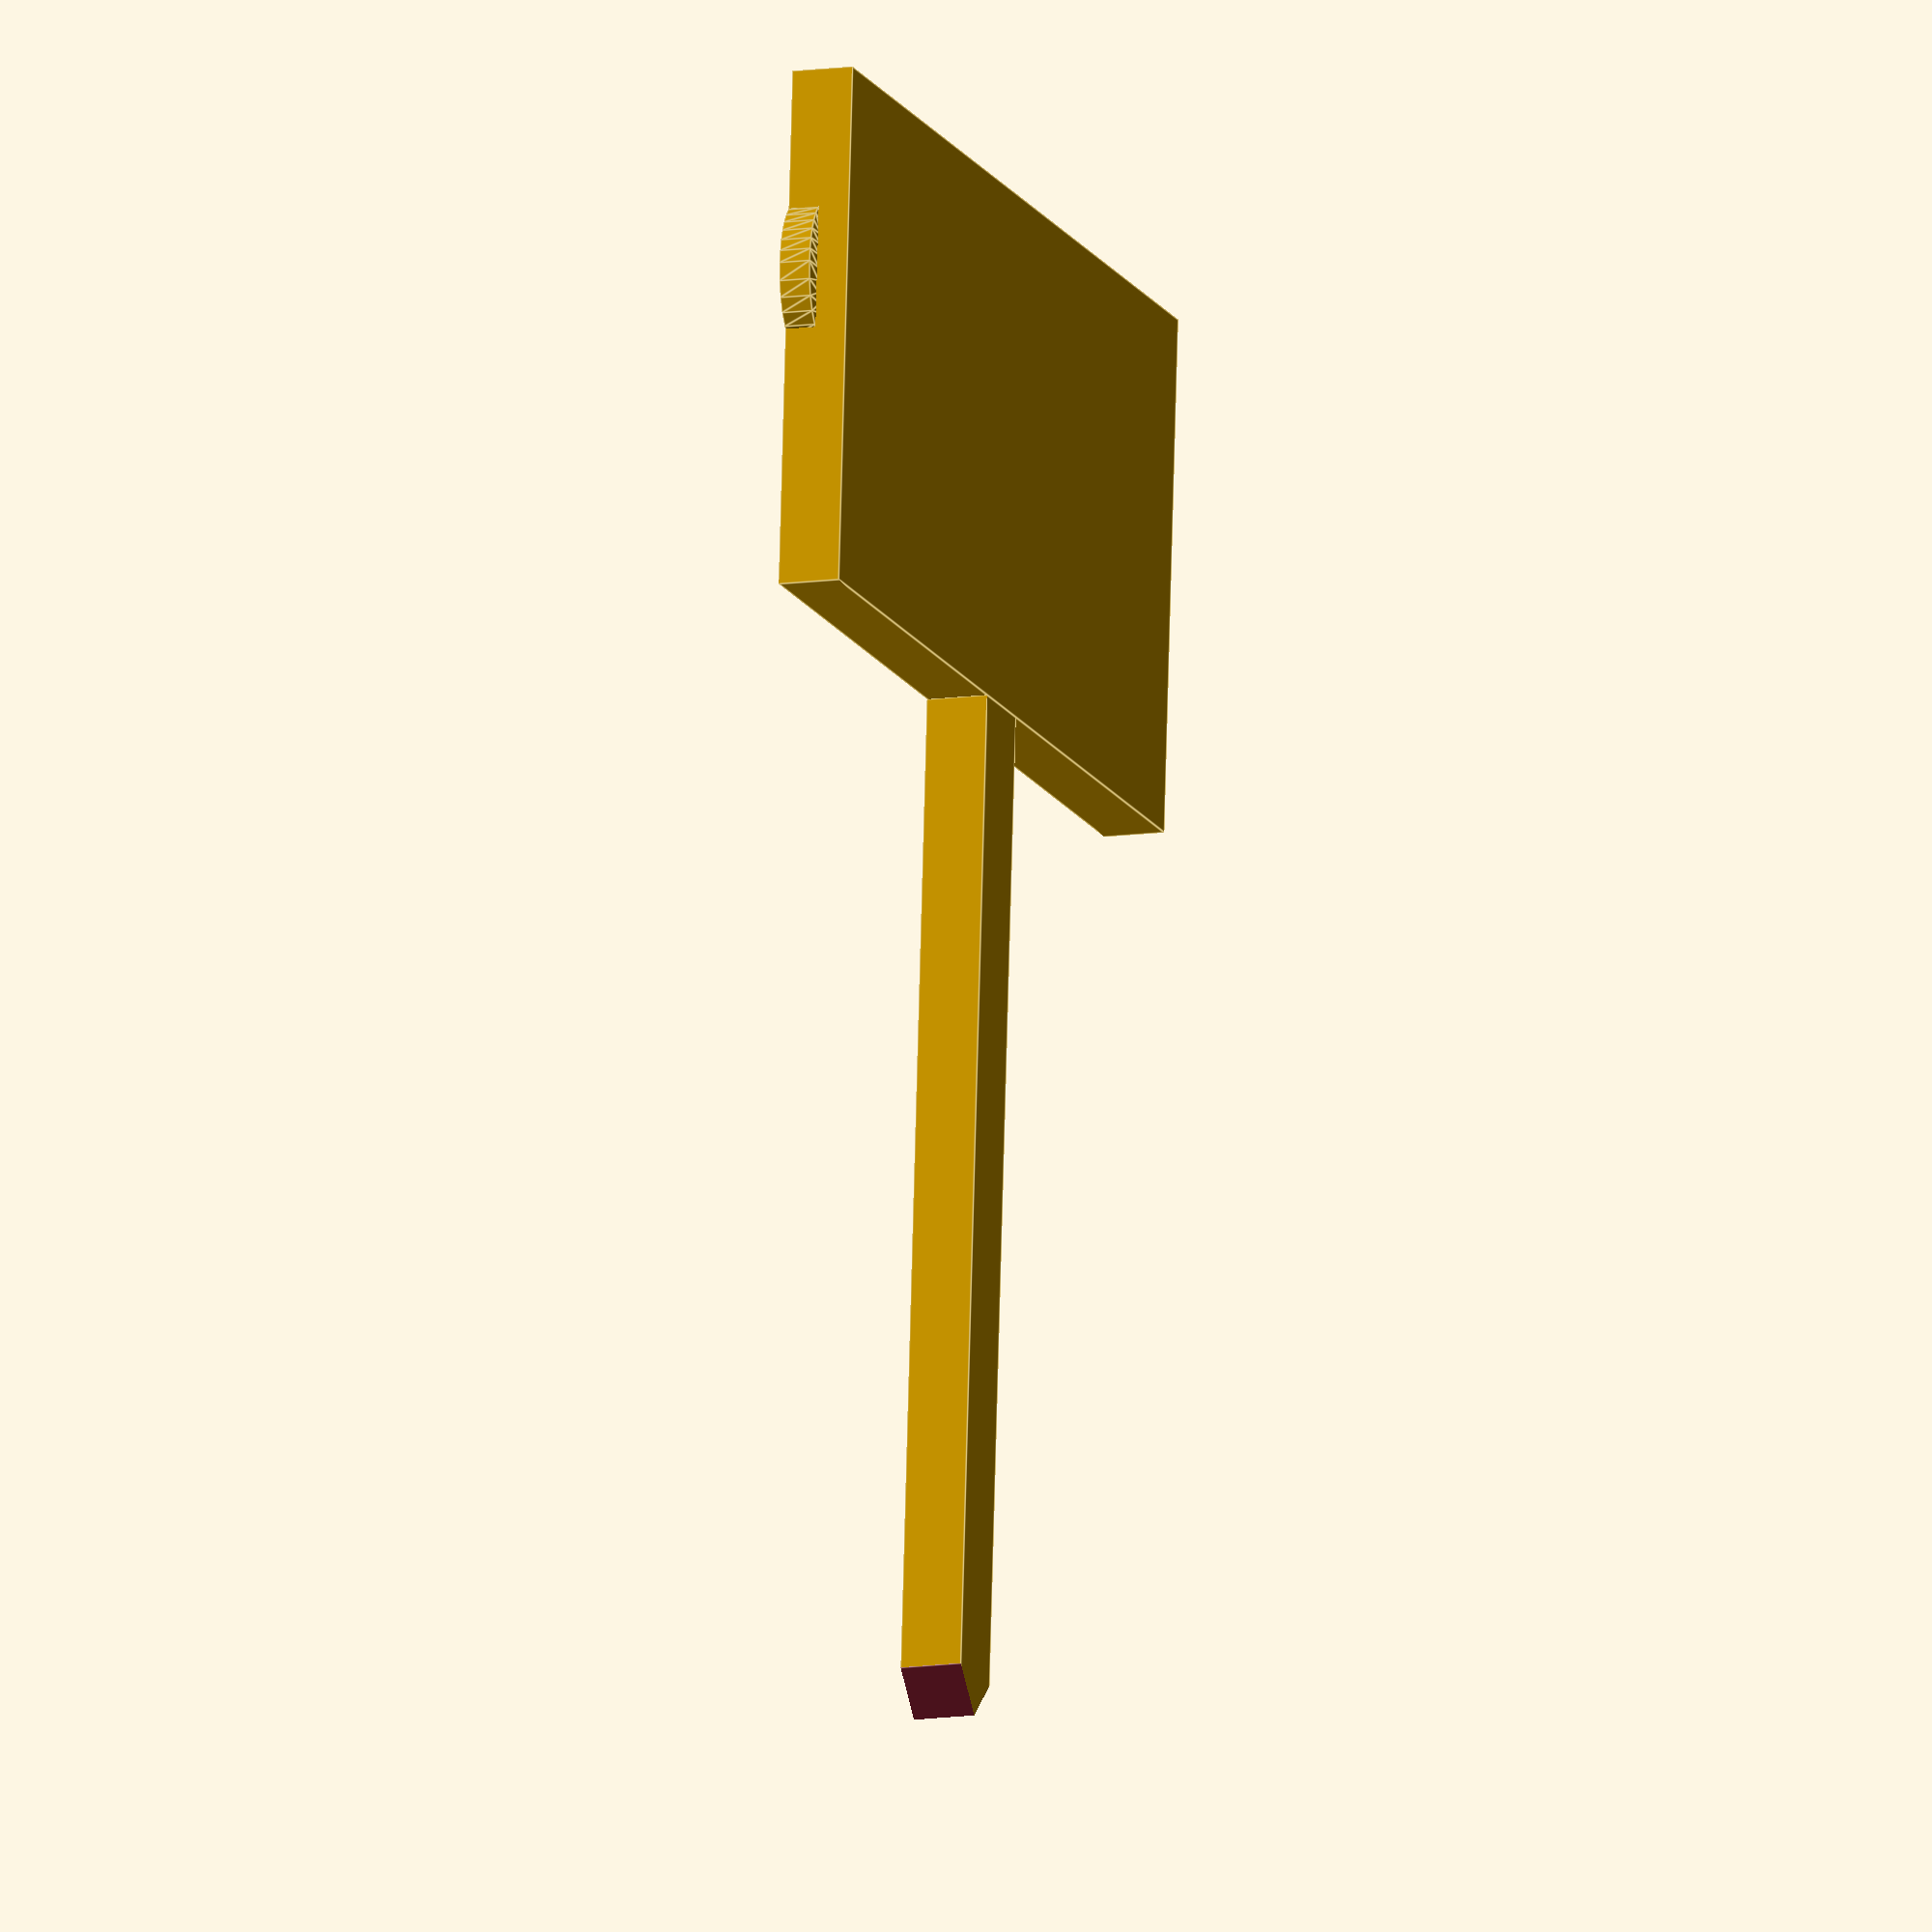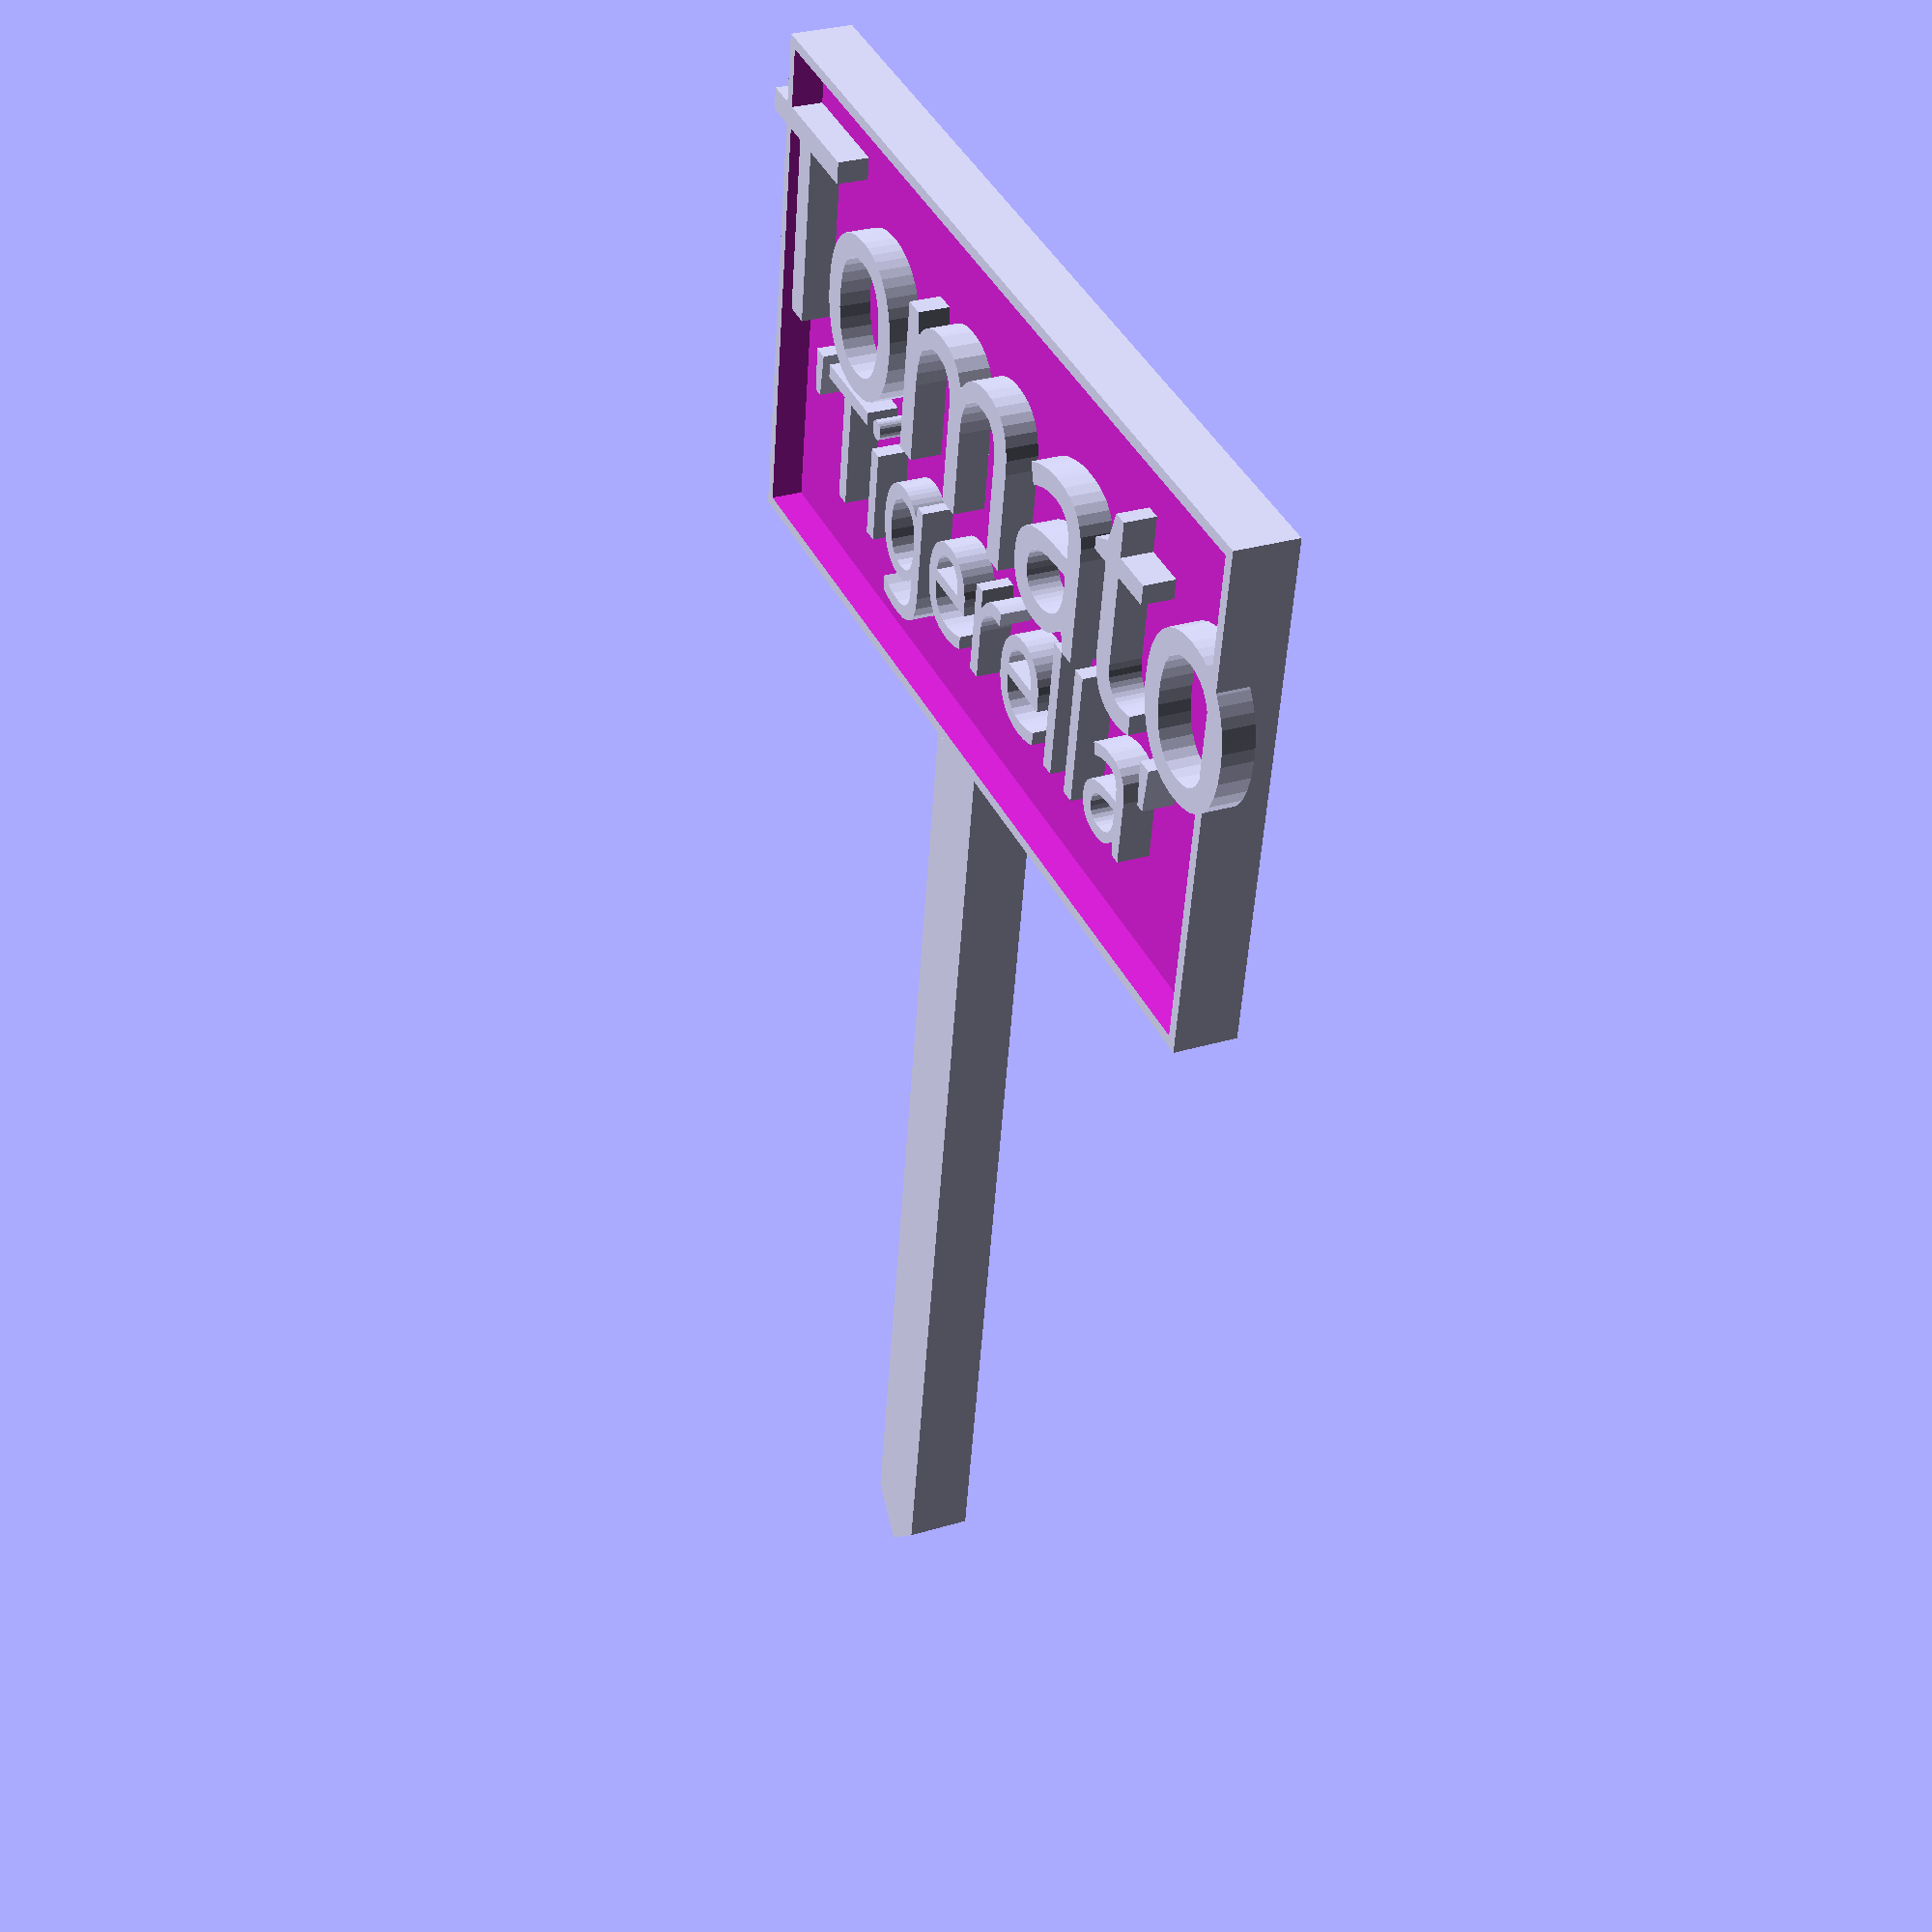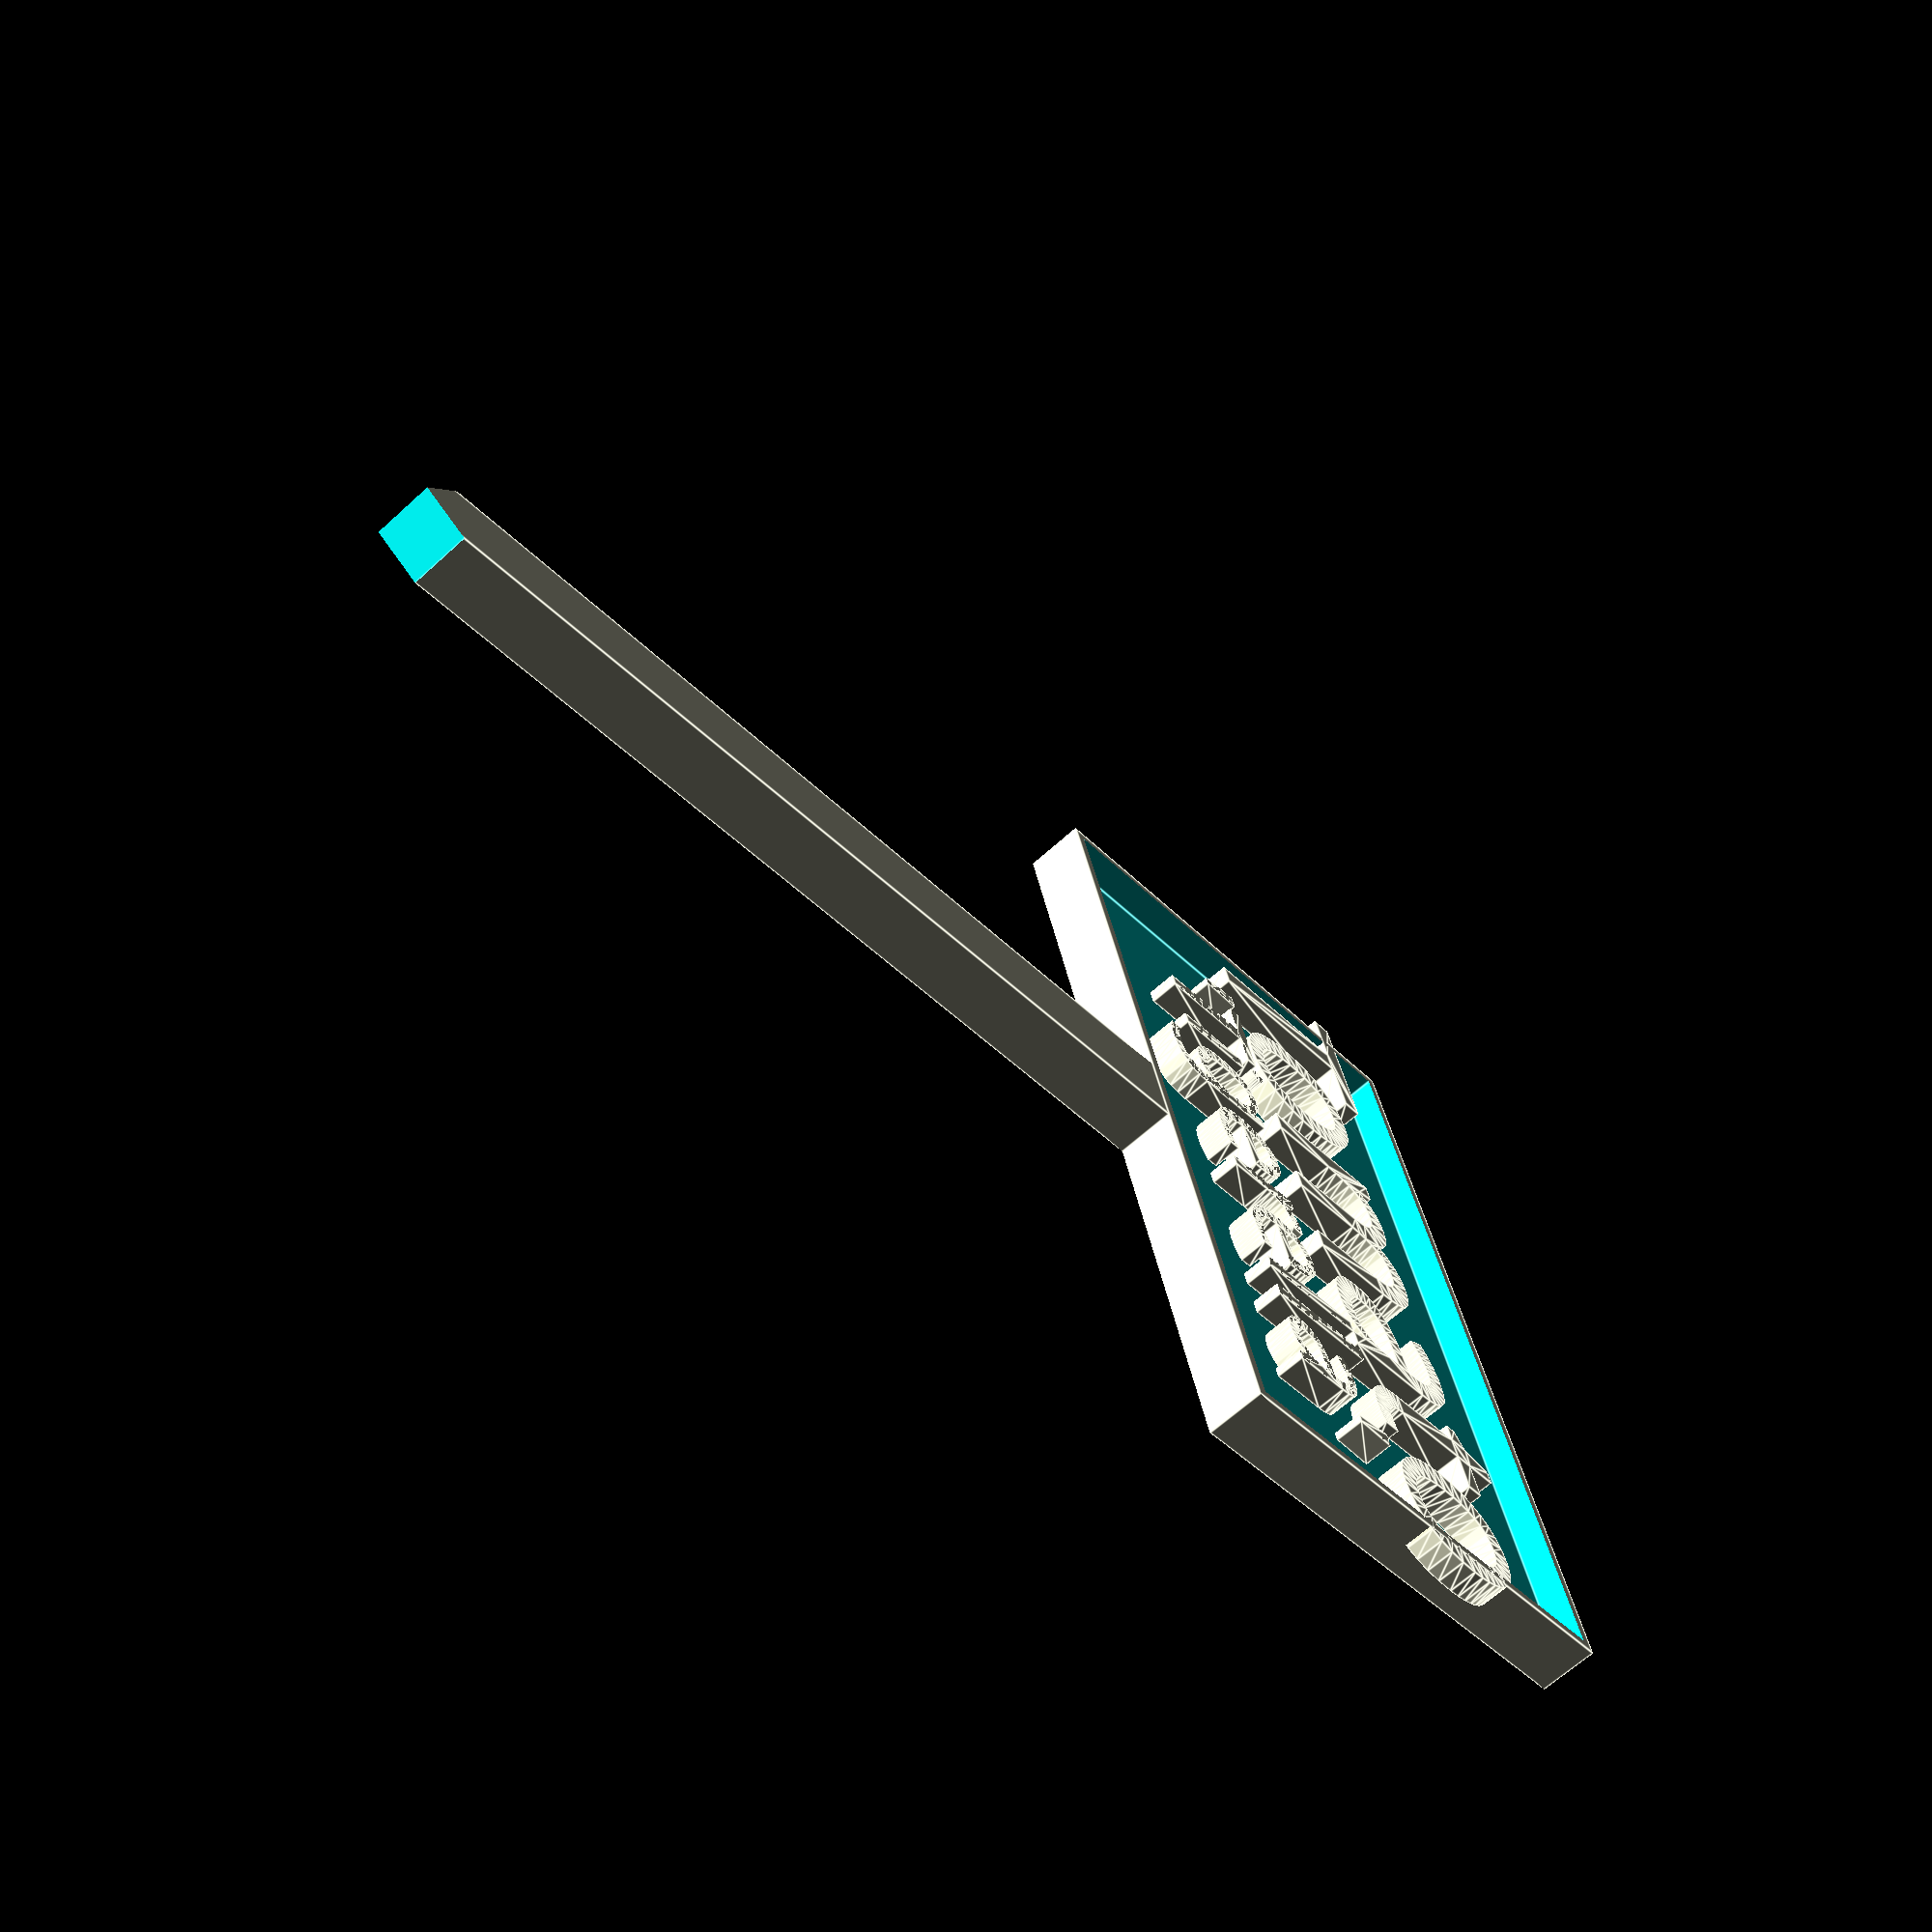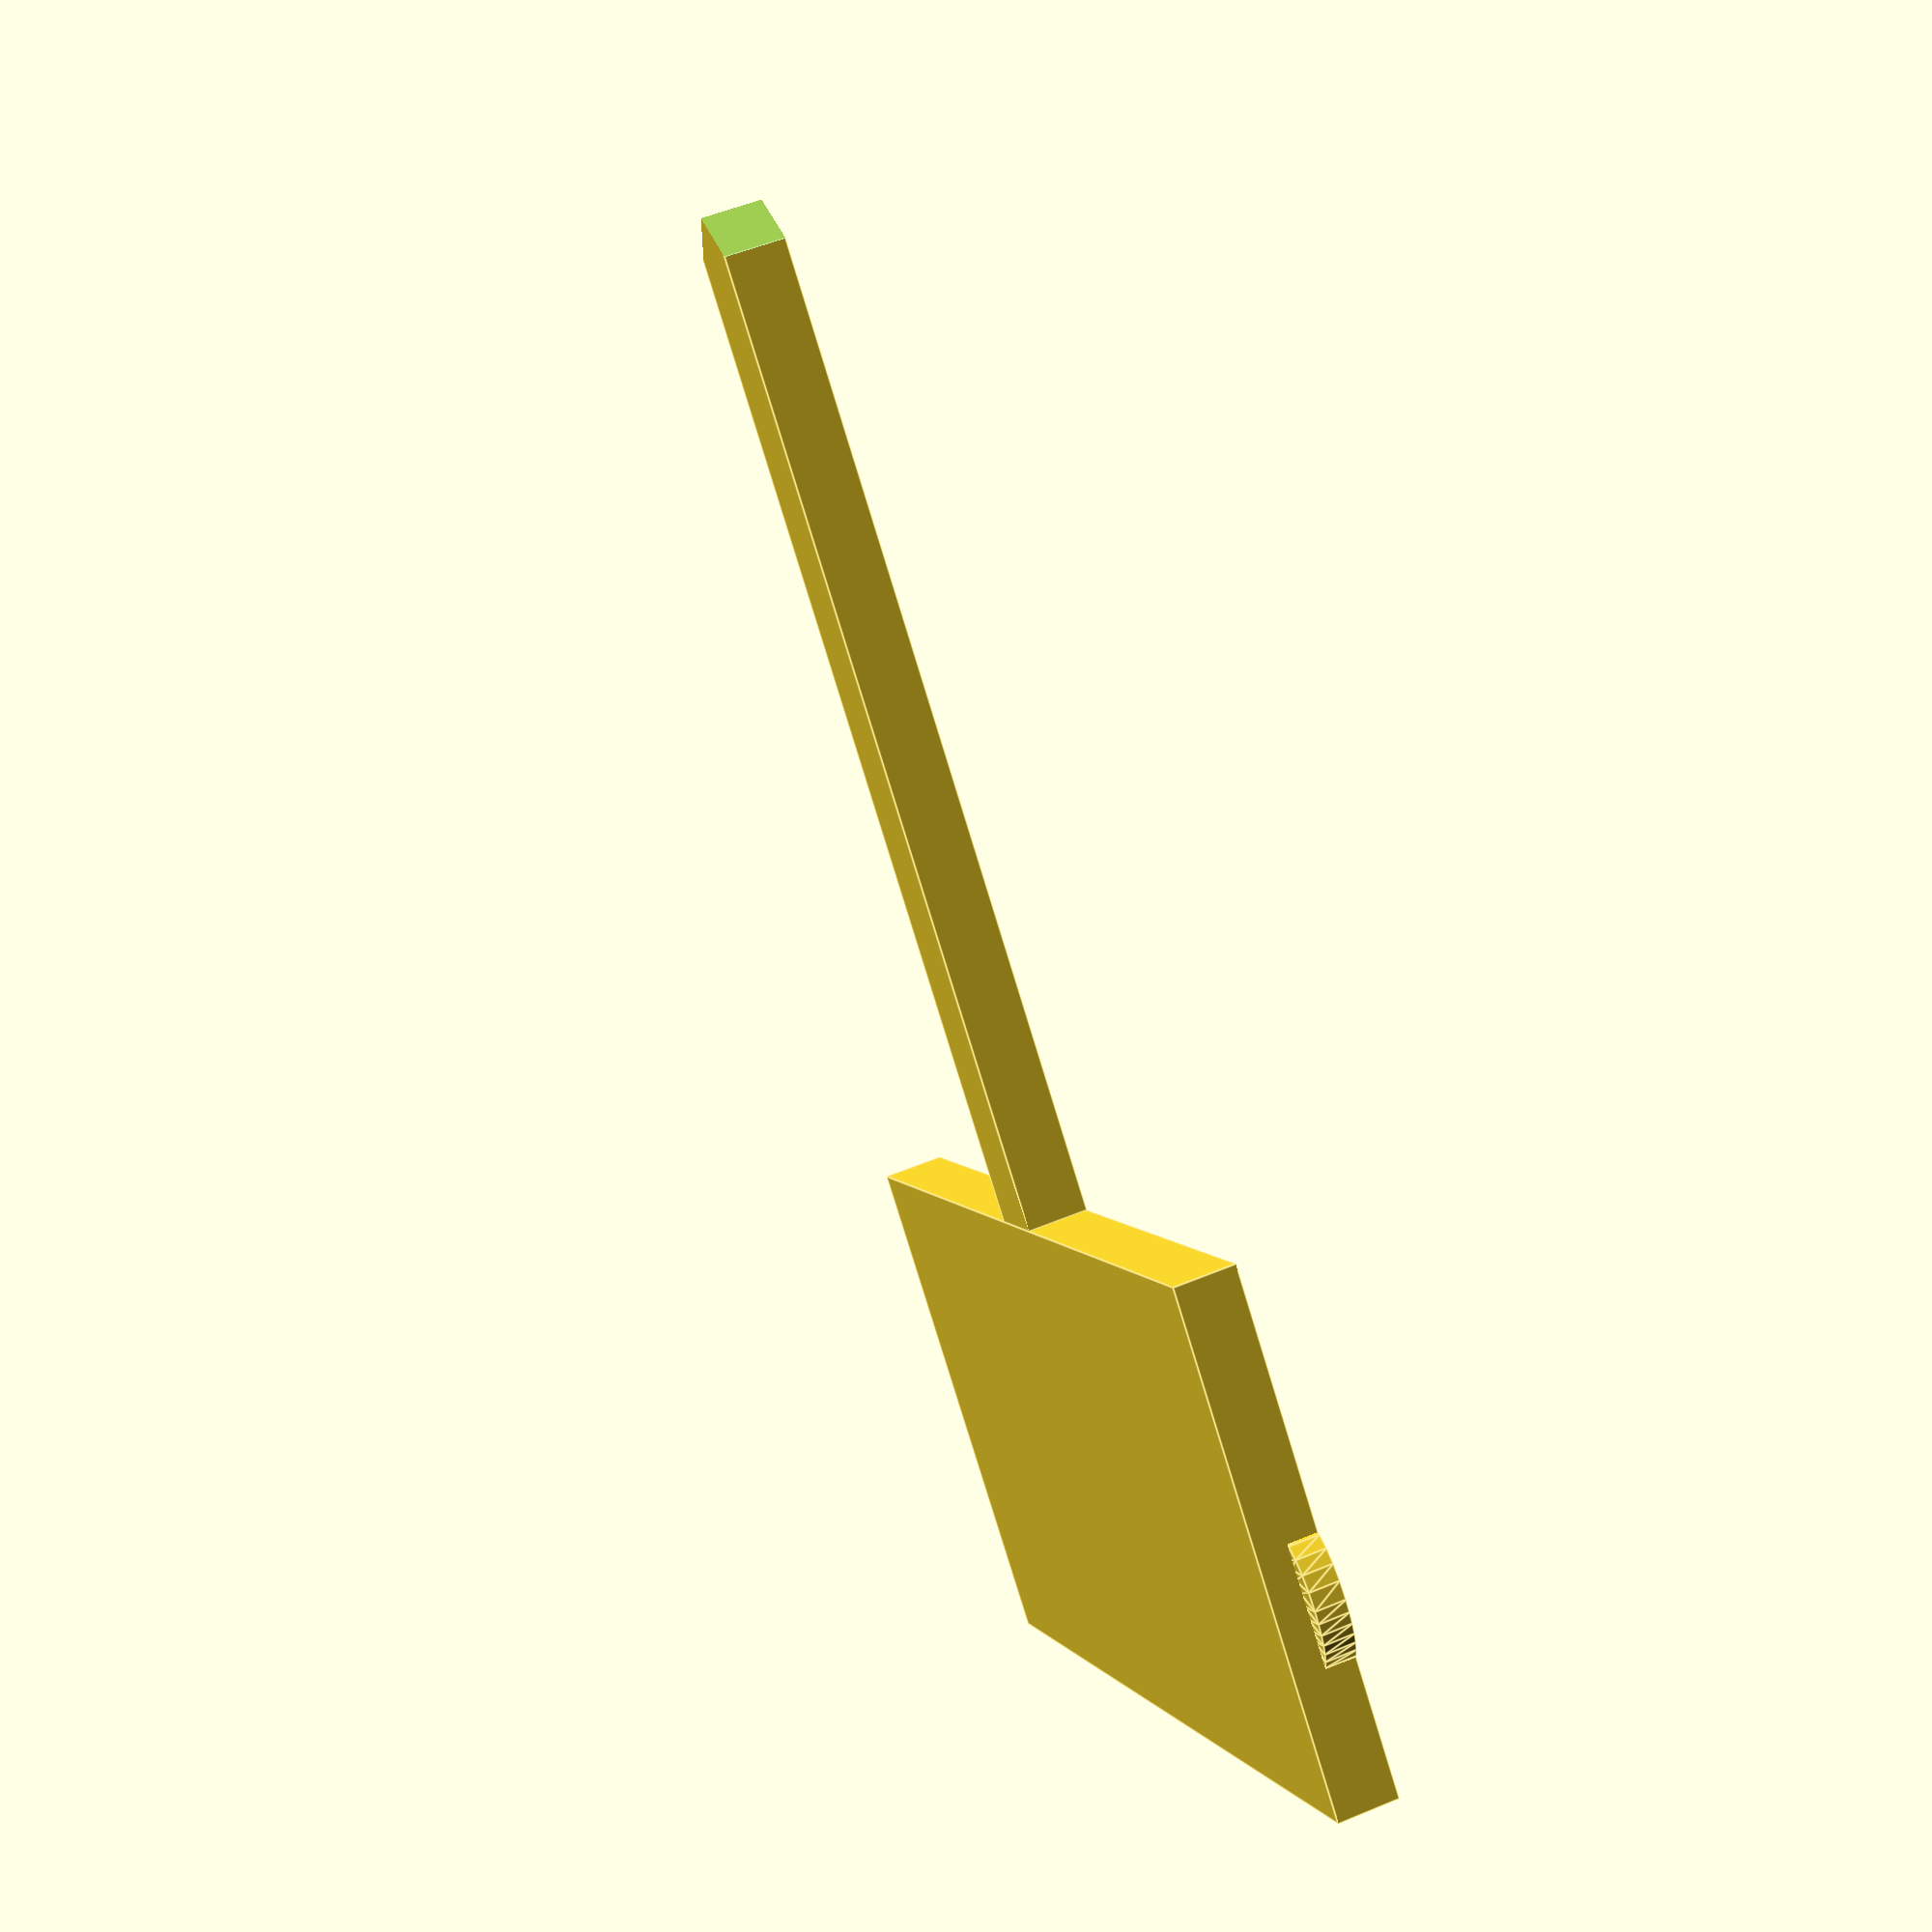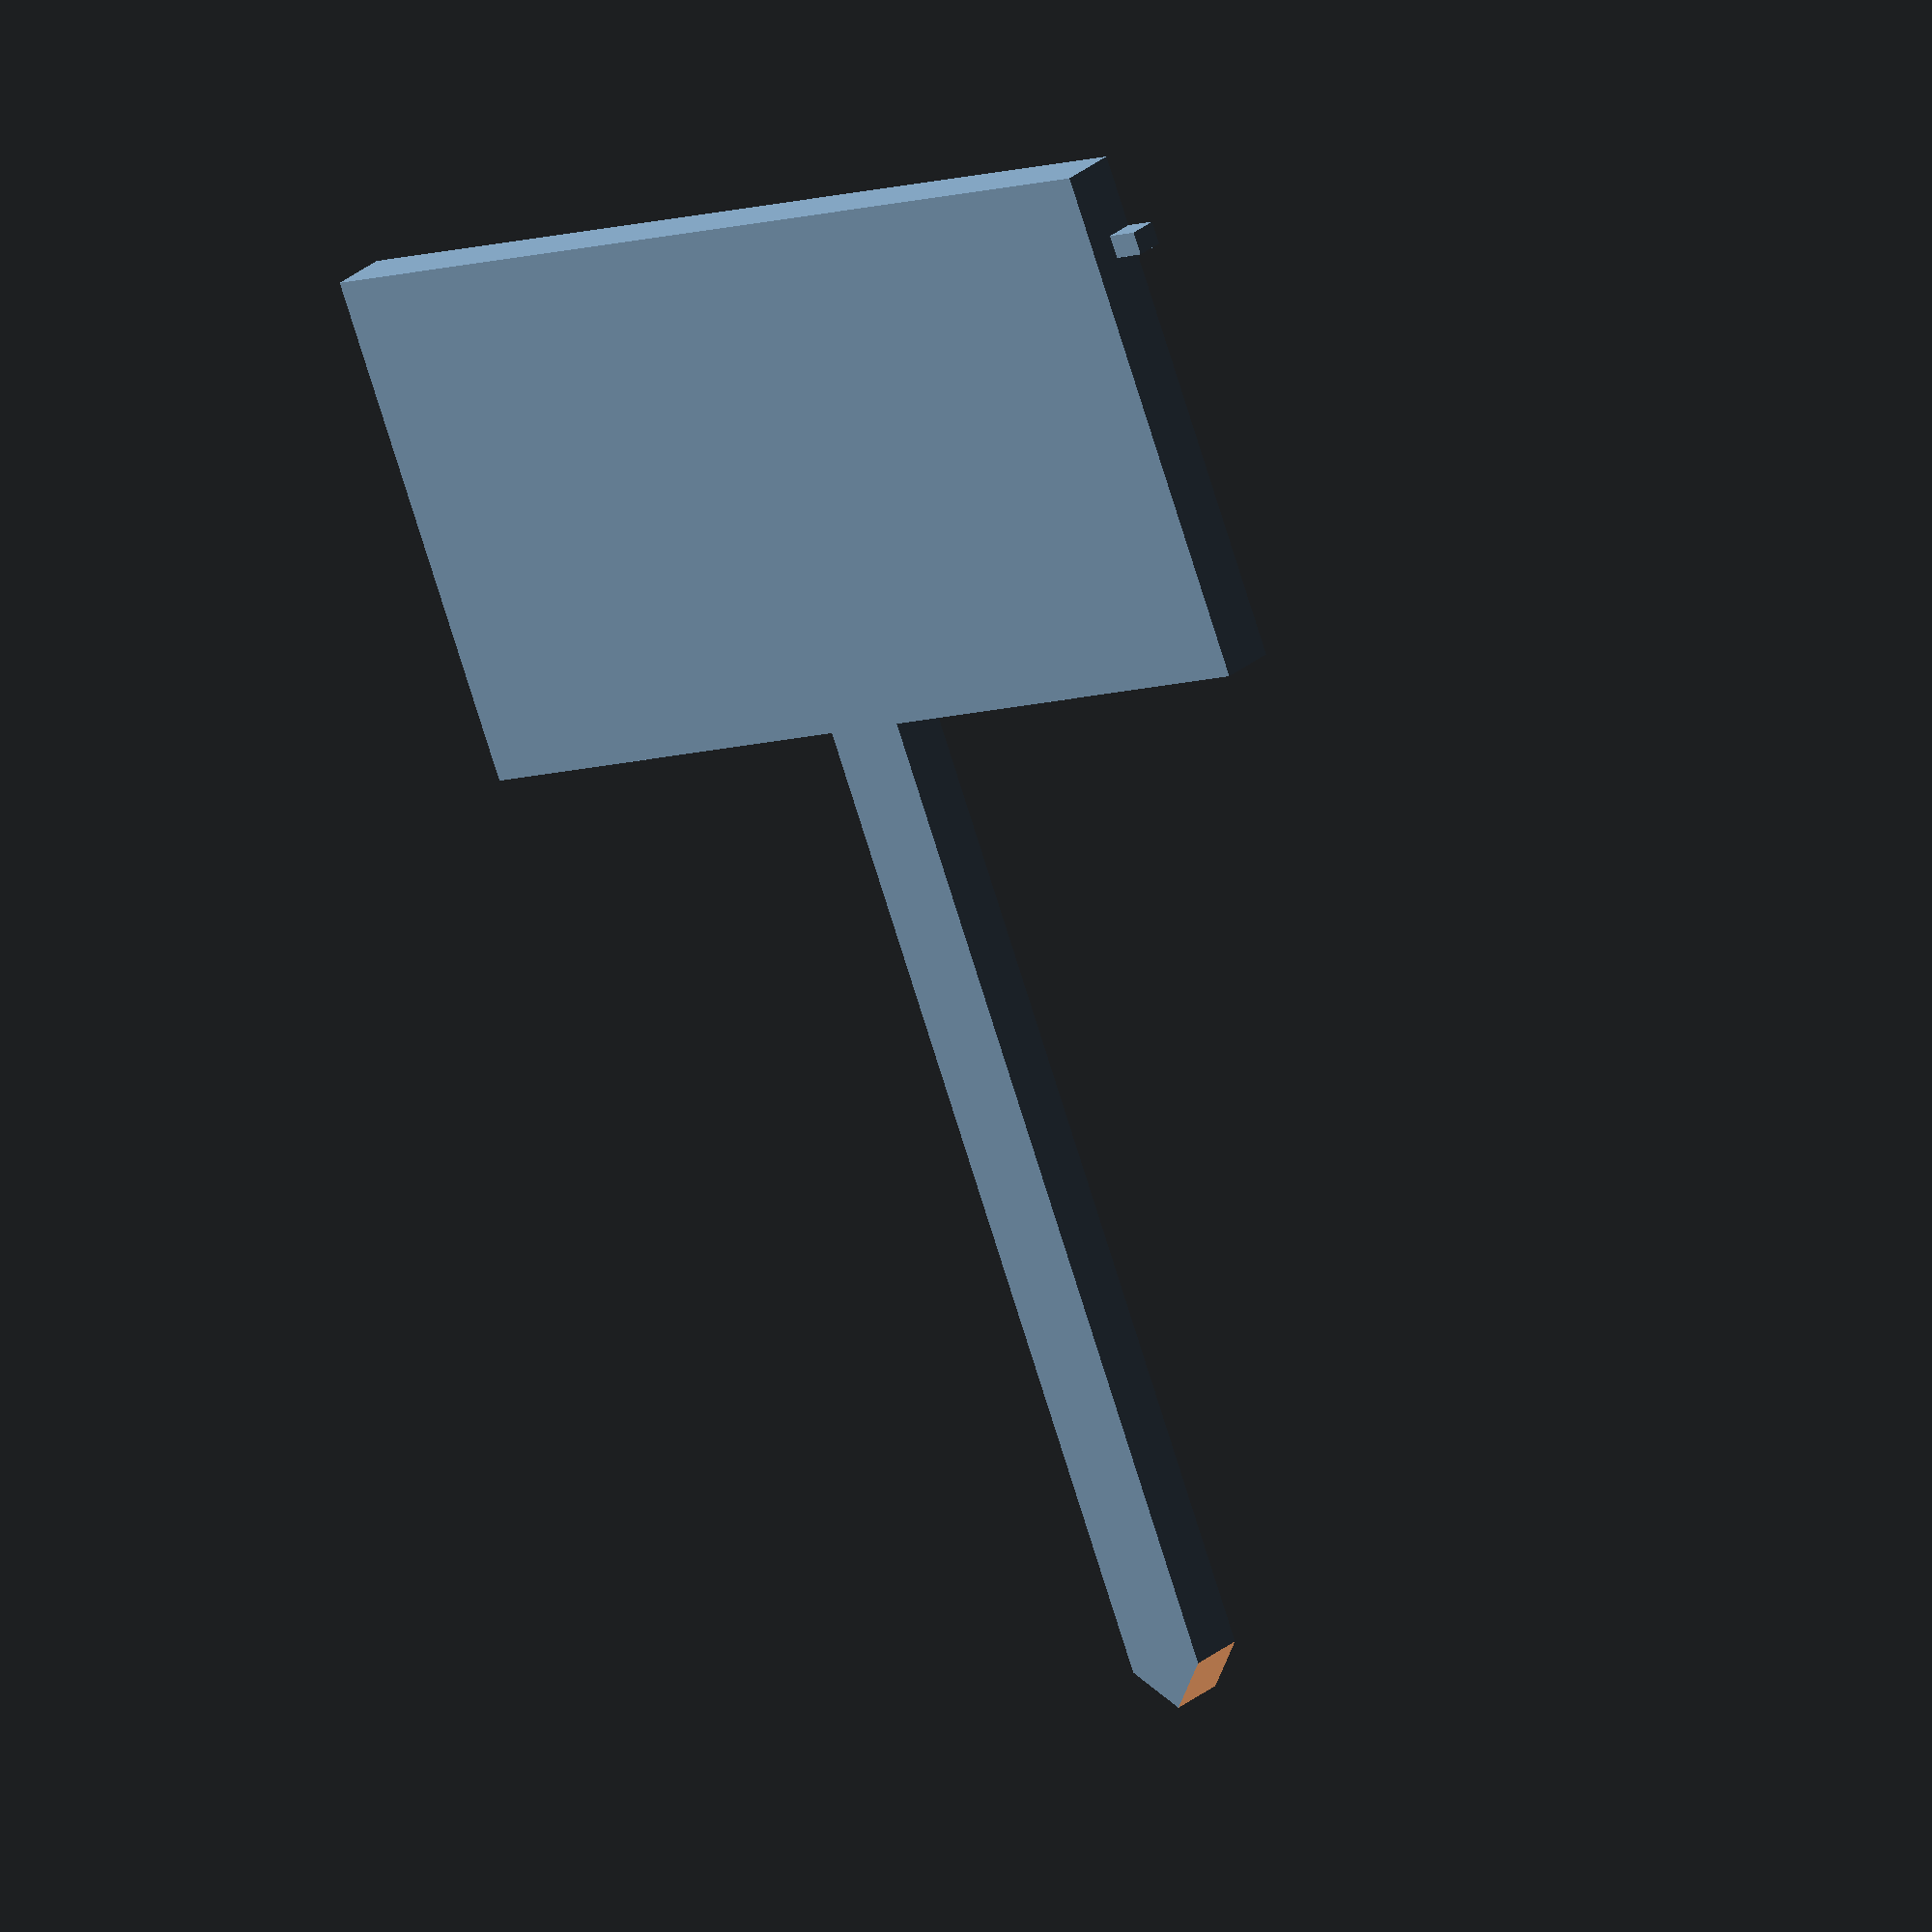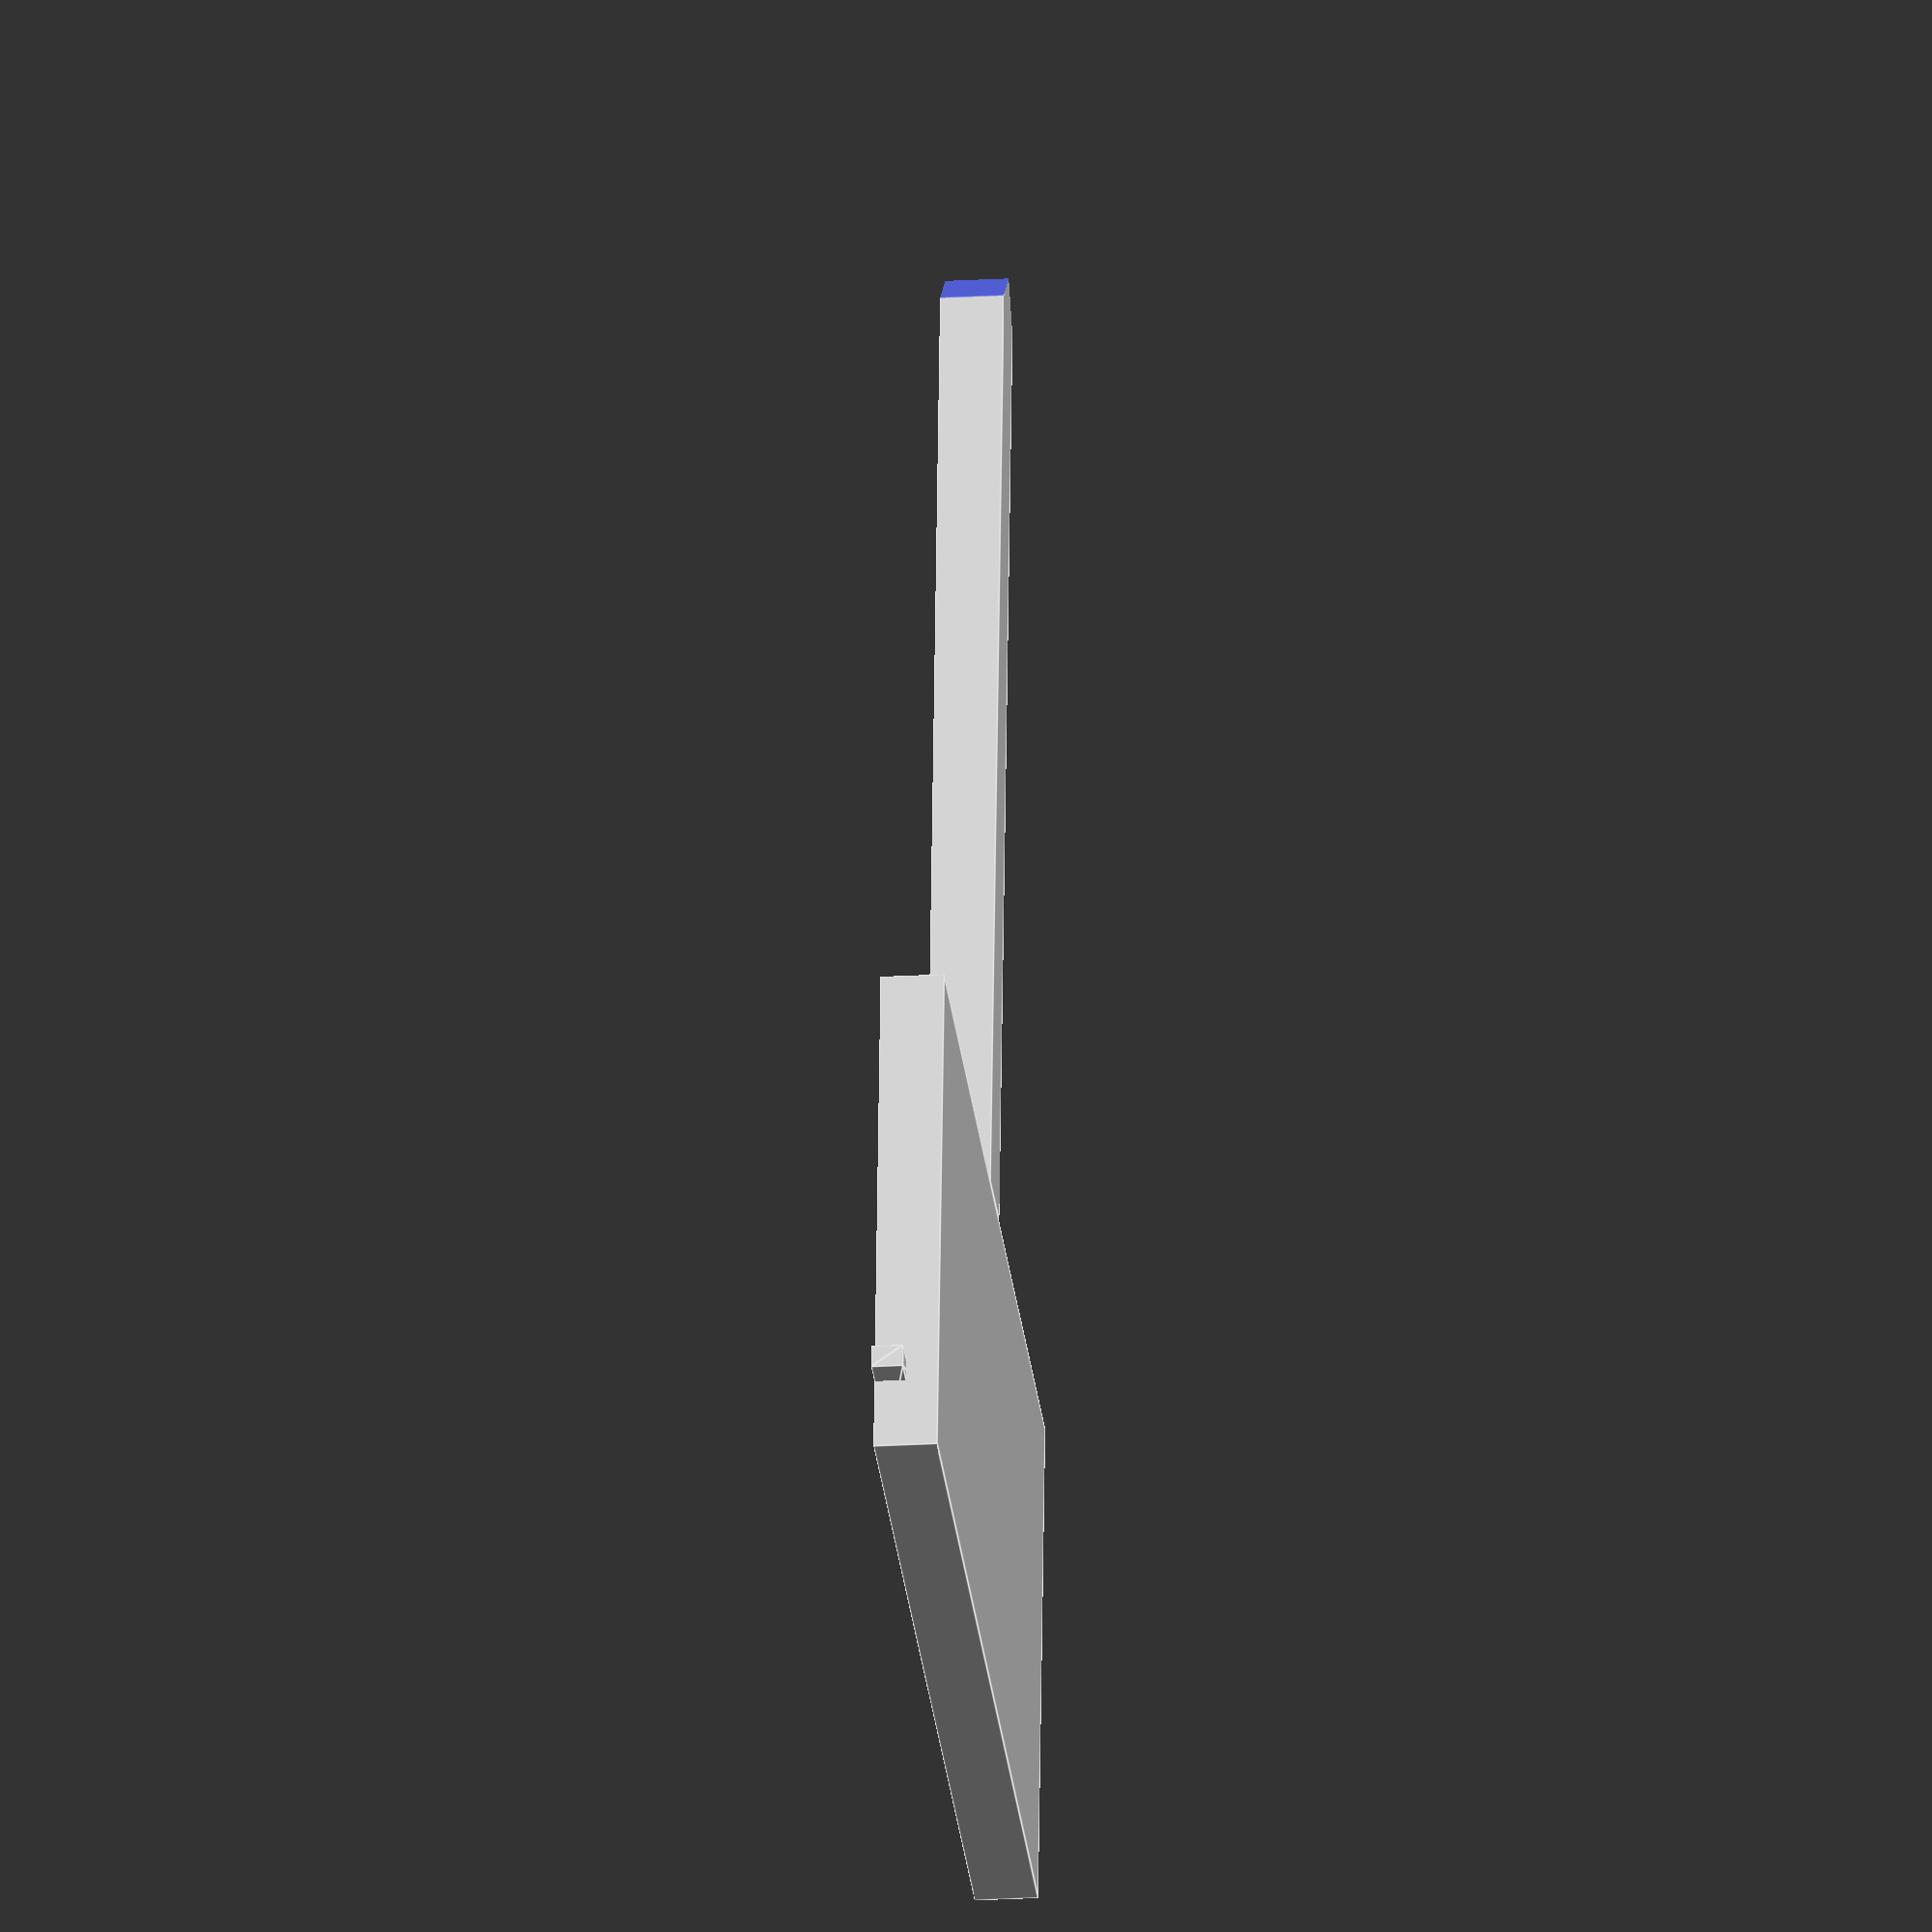
<openscad>
lettering1 = "Tomato";
lettering2 = "'Tigerella'";
// font
style = "Pacifico"; //[Abril Fatface,Aclonica,Acme,Advent Pro,Akronim,Aladin,Alegreya,Alegreya Sans,Alegreya SC,Alex Brush,Alfa Slab One,Alice,Amaranth,Architects Daughter,Archivo Black,Archivo Narrow,Arimo,Arvo,Asap,Astloch,Asul,Averia Libre,Averia Serif Libre,Bangers,Basic,Belgrano,Berkshire Swash,Bigshot One,Bilbo Swash Caps,Black Ops One,Bonbon,Bowlby One SC,Brawler,Bubblegum Sans,Butterfly Kids,Cabin Condensed,Caesar Dressing,Cagliostro,Calligraffitti,Capriola,Carter One,Changa One,Chango,Chelsea Market,Cherry Cream Soda,Chewy,Chicle,Chivo,Clicker Script,Coming Soon,Concert One,Condiment,Cookie,Courgette,Covered By Your Grace,Crimson Text,Dancing Script,DejaVu Sans,DejaVu Serif,Dhurjati,Doppio One,Dosis,Droid Sans,Eagle Lake,Electrolize,Emilys Candy,Encode Sans,Encode Sans Compressed,Euphoria Script,Exo,Exo 2,Faster One,Federo,Finger Paint,Fjord One,Fontdiner Swanky,Freckle Face,Fruktur,Gabriela,Geo,Germania One,Give You Glory,Gloria Hallelujah,Goudy Bookletter 1911,Graduate,Grand Hotel,Great Vibes,Griffy,Hanalei Fill,Happy Monkey,Henny Penny,Hind,IM Fell English SC,Indie Flower,Irish Grover,Italianno,Jacques Francois Shadow,Jolly Lodger,Josefin Slab,Joti One,Judson,Just Another Hand,Kalam,Kameron,Karma,Kavoon,Knewave,Kranky,Kristi,Laila,Lakki Reddy,Lancelot,Lato,Leckerli One,Ledger,Lekton,Lemon One,Liberation Sans,Libre Caslon Text,Life Savers,Lilita One,Lily Script One,Limelight,Lobster,Lobster Two,Londrina Outline,Londrina Shadow,Londrina Solid,Lora,Love Ya Like A Sister,Loved by the King,Lovers Quarrel,Luckiest Guy,Lusitana,Macondo,Macondo Swash Caps,Mako,Marck Script,Margarine,Marko One,Maven Pro,McLaren,MedievalSharp,Merienda One,Merriweather,Mervale Script,Metal Mania,Metrophobic,Milonga,Miltonian Tattoo,Miss Fajardose,Molle,Montez,Montserrat,Mr De Haviland,Mystery Quest,Neucha,New Rocker,Niconne,Nosifer,Nothing You Could Do,Noto Sans Oriya,Noto Serif,Nova Square,Nunito,Old Standard TT,Oleo Script,Oleo Script Swash Caps,Orbitron,Oregano,Orienta,Original Surfer,Oswald,Over the Rainbow,Overlock,Oxygen,Pacifico,Paprika,Parisienne,Patrick Hand SC,Paytone One,Peralta,Permanent Marker,Piedra,Pirata One,Play,Playball,Poetsen One,Poppins,Press Start 2P,Princess Sofia,PT Mono,Qwigley,Racing Sans One,Raleway,Rancho,Ranga,Ribeye,Roboto,Roboto Condensed,Roboto Slab,Rochester,Rock Salt,Rubik One,Sail,Salsa,Sansita One,Sarina,Satisfy,Schoolbell,Seaweed Script,Sevillana,Shadows Into Light,Shadows Into Light Two,Share,Six Caps,Skranji,Source Sans Pro,Spicy Rice,Stardos Stencil,Stoke,Syncopate,Teko,Terminal Dosis,The Girl Next Door,Tillana,Timmana,Titillium Web,Ubuntu,Ultra,Underdog,UnifrakturCook,UnifrakturMaguntia,Vampiro One,Vidaloka,Viga,Voces,Volkhov,Vollkorn,Voltaire,Waiting for the Sunrise,Wallpoet,Wellfleet,Wendy One,Yellowtail,Yesteryear,Zeyada]
labelStyle = "Indent"; //[Cutout,OnTop,Indent]
oneOrTwoSticks = "One"; //[One, Two]

textSpacing = 1; //[1:10]
textSpacing2 = 1; //[1:10]
textSize = 10; //[1:30]
textSize2 = 6; //[1:30]
textNudgeX = 0; //[-100:100]
textNudgeX2 = 0; //[-100:100]
textNudgeY = 10; //[-100:100]
textNudgeY2 = -10; //[-100:100]
textHeight = 1.5; //[0.5:0.5:10.0]
textHeight2 = 1.5; //[0.5:0.5:10.0]


labelWidth = 45.0; //[1:200]
labelHeight = 25.0; //[1:50]
labelDepth = 3.0; //[0.5:0.5:10.0]
//only used for indent style; no sense to make this more than Label Depth; value =
indentDepth = 1.5;
// good idea to make this a multiple of nozzle size
indentEdgeWidth = 1.05;
stickWidth = 4.0; //[0.5:0.5:50.0]
stickLength = 50.0; //[0.5:0.5:200.0]


module label1() {
    difference() {
        cube ([labelWidth, labelHeight, labelDepth], center=true);
        translate([textNudgeX/10,textNudgeY/10,-(labelDepth+1)/2])
        linear_extrude(height=textHeight)
        text (lettering1,  size=textSize, font = style, halign = "center", valign = "bottom", spacing = textSpacing);
    };
}

module label2() {
        cube ([labelWidth, labelHeight, labelDepth], center=true);
        translate([textNudgeX/10,textNudgeY/10,(labelDepth)/2])
        linear_extrude(height=textHeight)
        text (lettering1,  size=textSize, font = style, halign = "center", valign = "bottom", spacing = textSpacing);
}

module label3() {
    difference() {
        cube ([labelWidth, labelHeight, labelDepth], center=true);
        translate([0,0,2*labelDepth/2+labelDepth/2-indentDepth])
        cube ([labelWidth-indentEdgeWidth, labelHeight-indentEdgeWidth, 2*labelDepth], center=true);
    }
        translate([textNudgeX/10,textNudgeY/-10,(labelDepth)/2-indentDepth])
        linear_extrude(height=textHeight)
        text (lettering1,  size=textSize, font = style, halign = "center", valign = "bottom", spacing = textSpacing);
}

module label21() {
    difference() {
        cube ([labelWidth, labelHeight, labelDepth], center=true);
        translate([textNudgeX2/10,textNudgeY2/10,-(labelDepth+1)/2])
        linear_extrude(height=textHeight2)
        text (lettering2,  size=textSize2, font = style, halign = "center", valign = "top", spacing = textSpacing2);
    };
}

module label22() {
        cube ([labelWidth, labelHeight, labelDepth], center=true);
        translate([textNudgeX2/10,textNudgeY2/-10,(labelDepth)/2])
        linear_extrude(height=textHeight2)
        text (lettering2,  size=textSize2, font = style, halign = "center", valign = "top", spacing = textSpacing2);
}

module label23() {
    difference() {
        cube ([labelWidth, labelHeight, labelDepth], center=true);
        translate([0,0,2*labelDepth/2+labelDepth/2-indentDepth])
        cube ([labelWidth-indentEdgeWidth, labelHeight-indentEdgeWidth, 2*labelDepth], center=true);
    }
        translate([textNudgeX2/10,textNudgeY2/10,(labelDepth)/2-indentDepth])
        linear_extrude(height=textHeight2)
        text (lettering2,  size=textSize2, font = style, halign = "center", valign = "top", spacing = textSpacing2);
}

module stick() {
    translate([0,-stickLength/2-labelHeight/2,0])
    difference() {
        cube([stickWidth,stickLength,labelDepth],center=true);
        translate([stickWidth/2,-stickLength/2,0])
        rotate([0,0,45])
        cube([stickWidth,stickWidth,labelDepth+1],center=true);
        translate([-stickWidth/2,-stickLength/2,0])
        rotate([0,0,45])
        cube([stickWidth,stickWidth,labelDepth+1],center=true);
    }
}

if (labelStyle == "Cutout") {
    label1();
    label21();
} else if (labelStyle == "OnTop") {
    label2();
    label22();
} else {
    label23();
    label3();
}
    
if (oneOrTwoSticks == "One") {
    stick();
} else {
    translate([labelWidth/2-stickWidth/2,0,0])
    stick();
    translate([-(labelWidth/2-stickWidth/2),0,0])
    stick();
}


</openscad>
<views>
elev=11.6 azim=355.6 roll=109.9 proj=o view=edges
elev=150.7 azim=189.3 roll=114.3 proj=p view=wireframe
elev=244.3 azim=256.0 roll=227.2 proj=p view=edges
elev=127.9 azim=45.6 roll=294.3 proj=p view=edges
elev=335.3 azim=21.5 roll=215.2 proj=o view=wireframe
elev=201.2 azim=352.8 roll=83.9 proj=o view=edges
</views>
